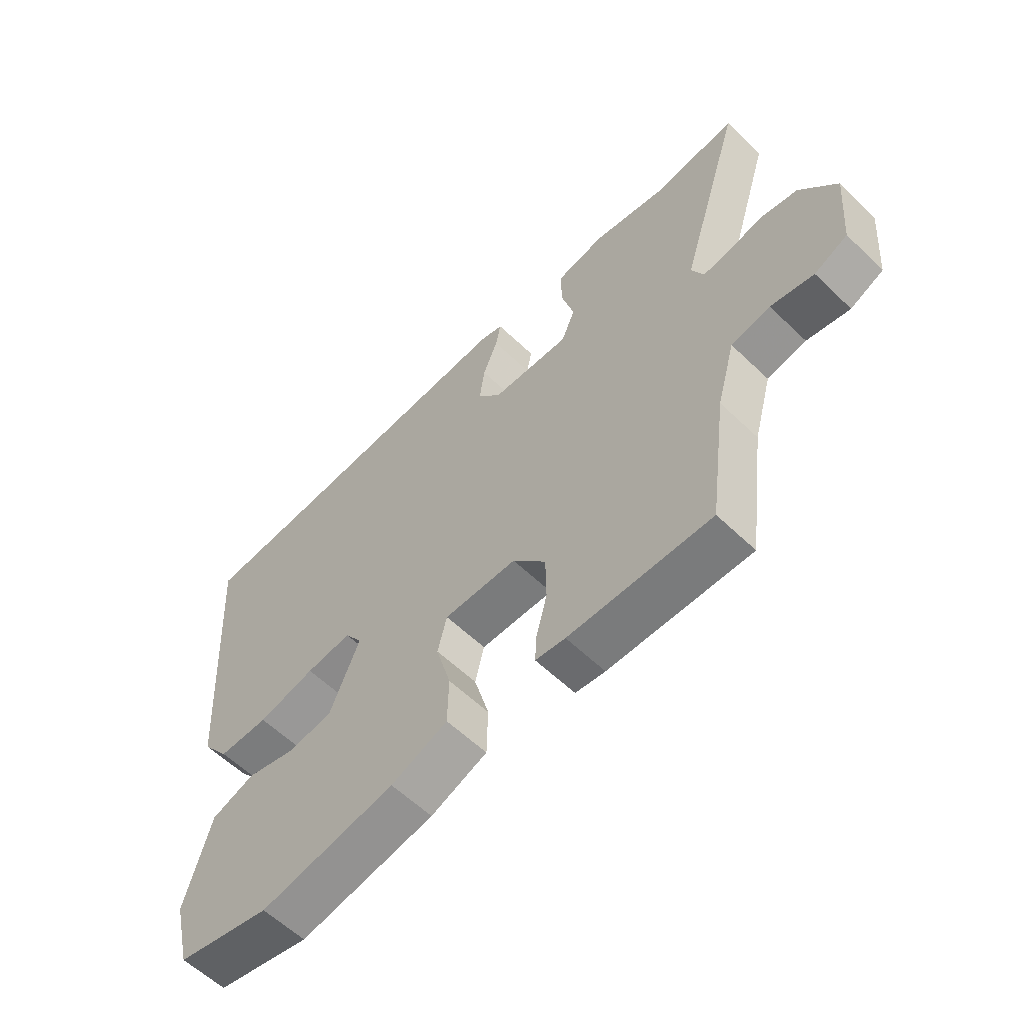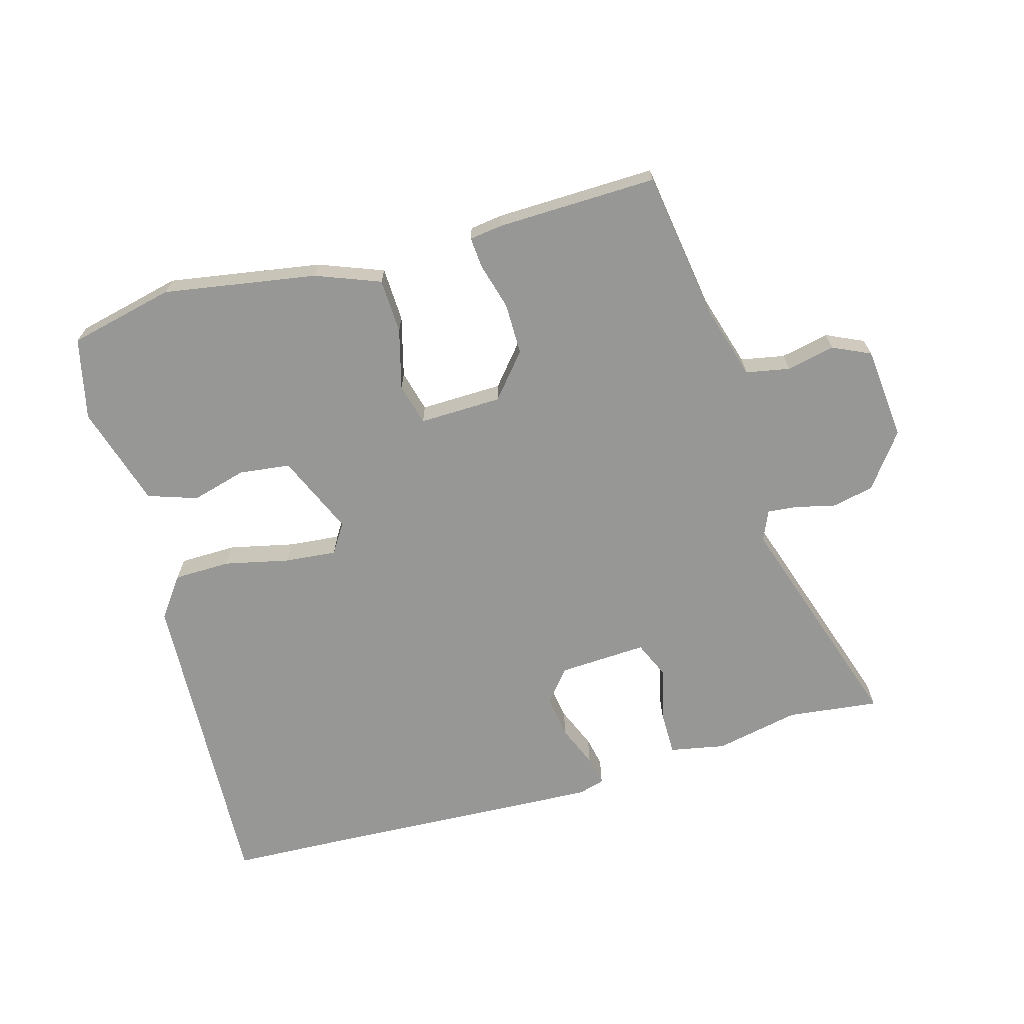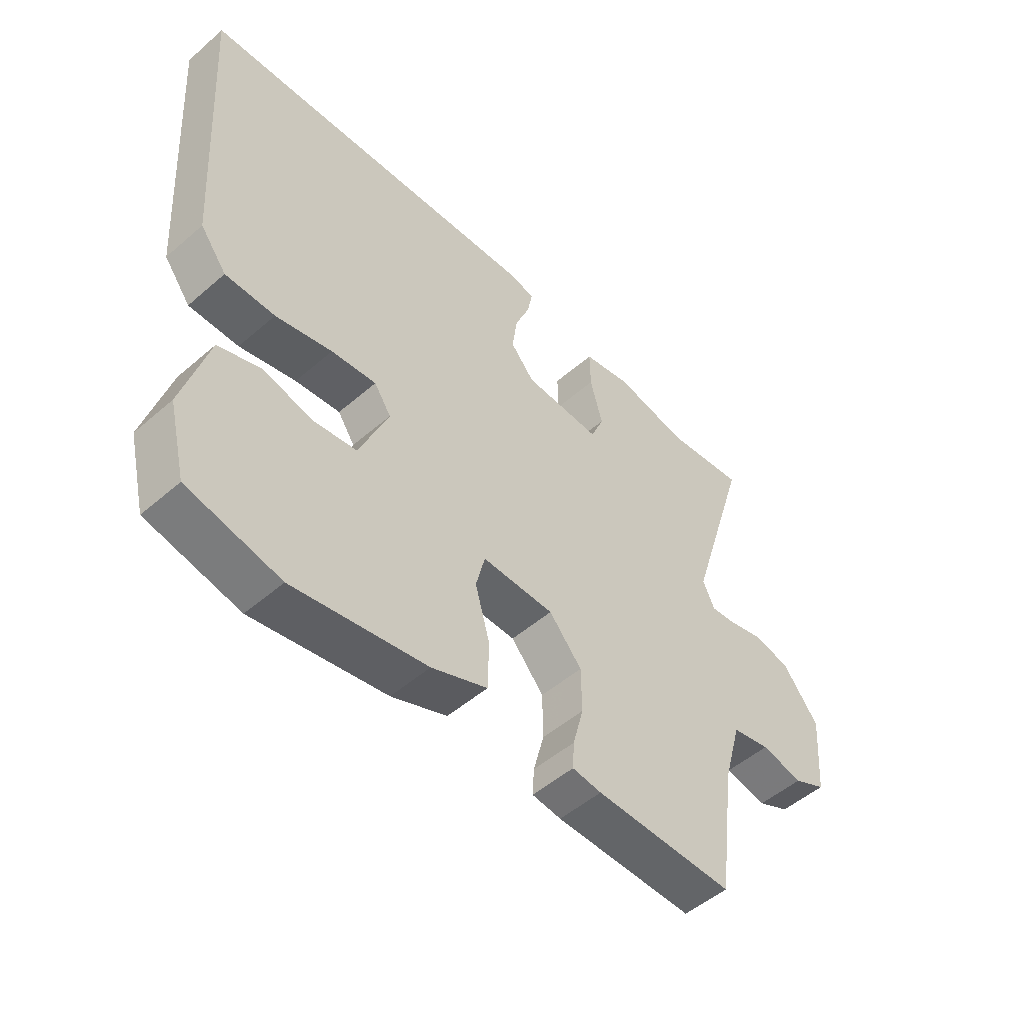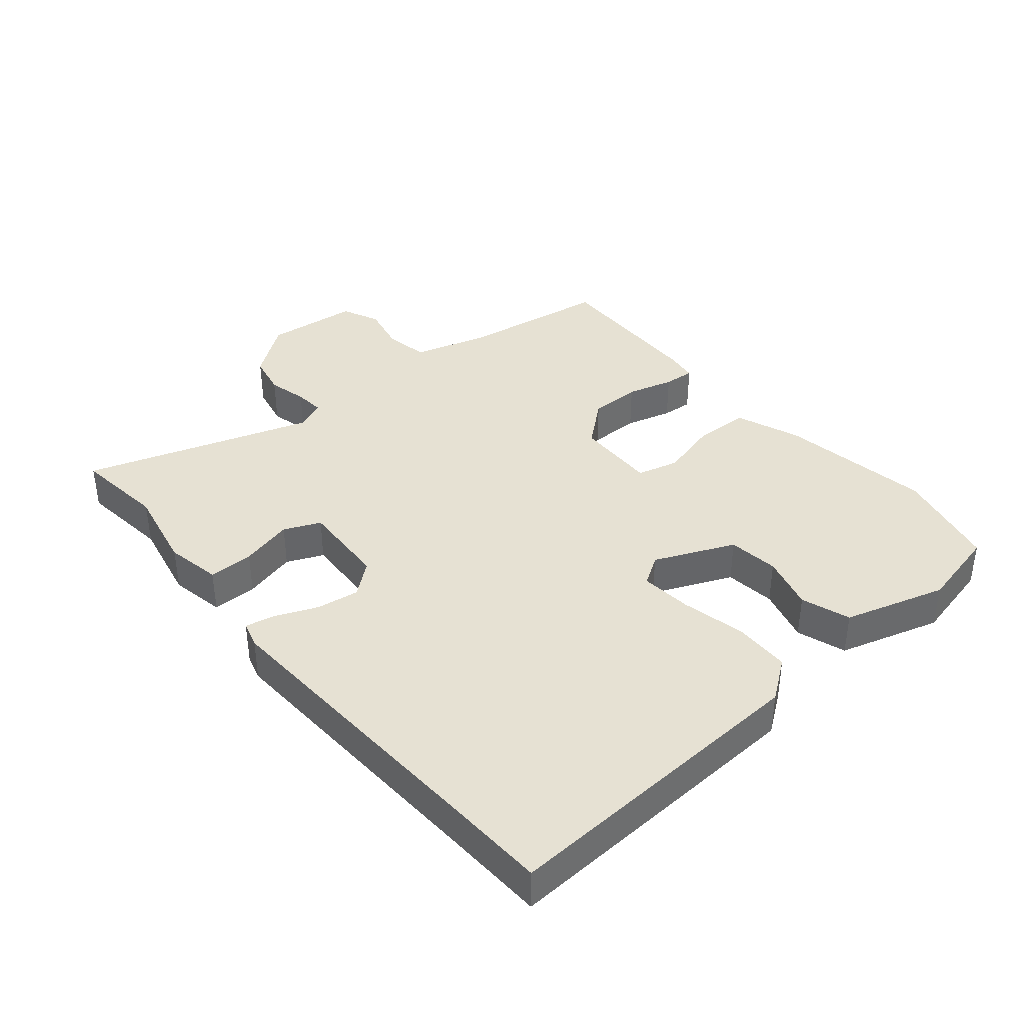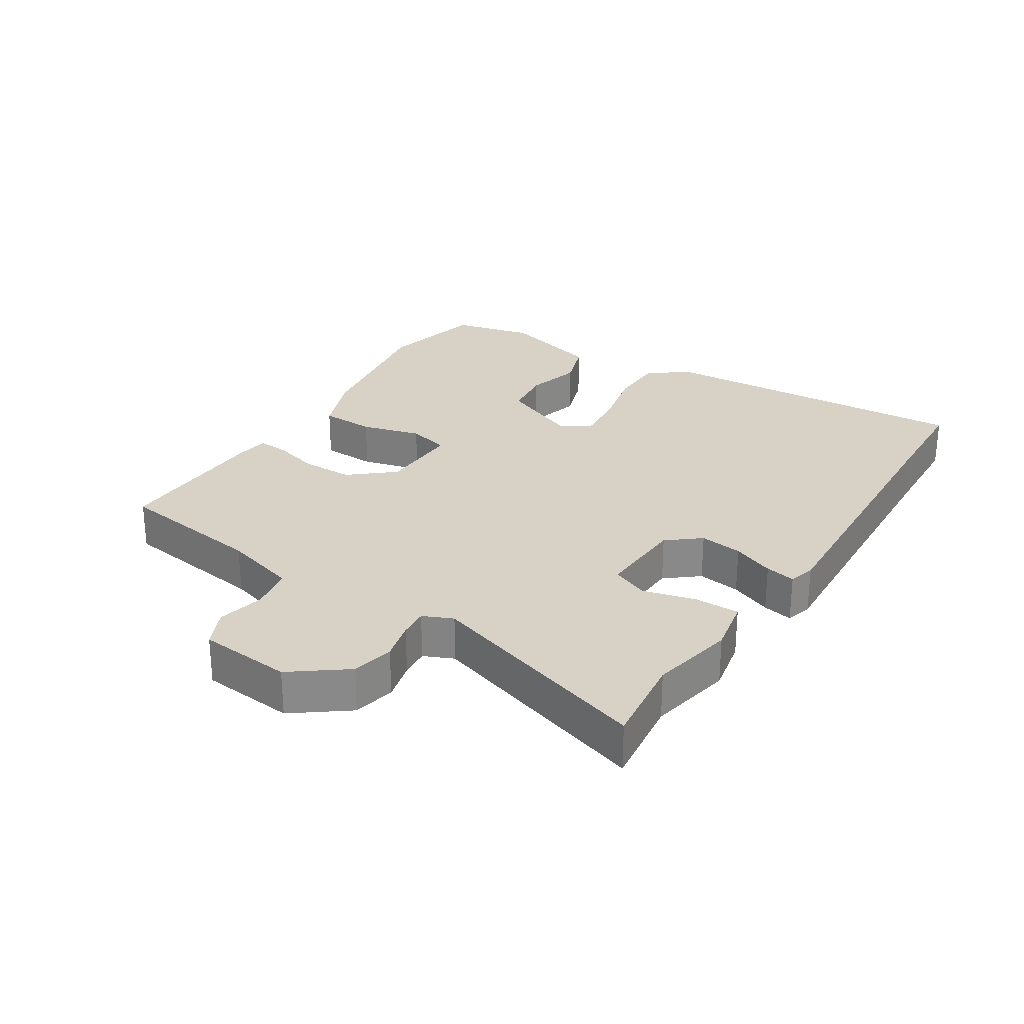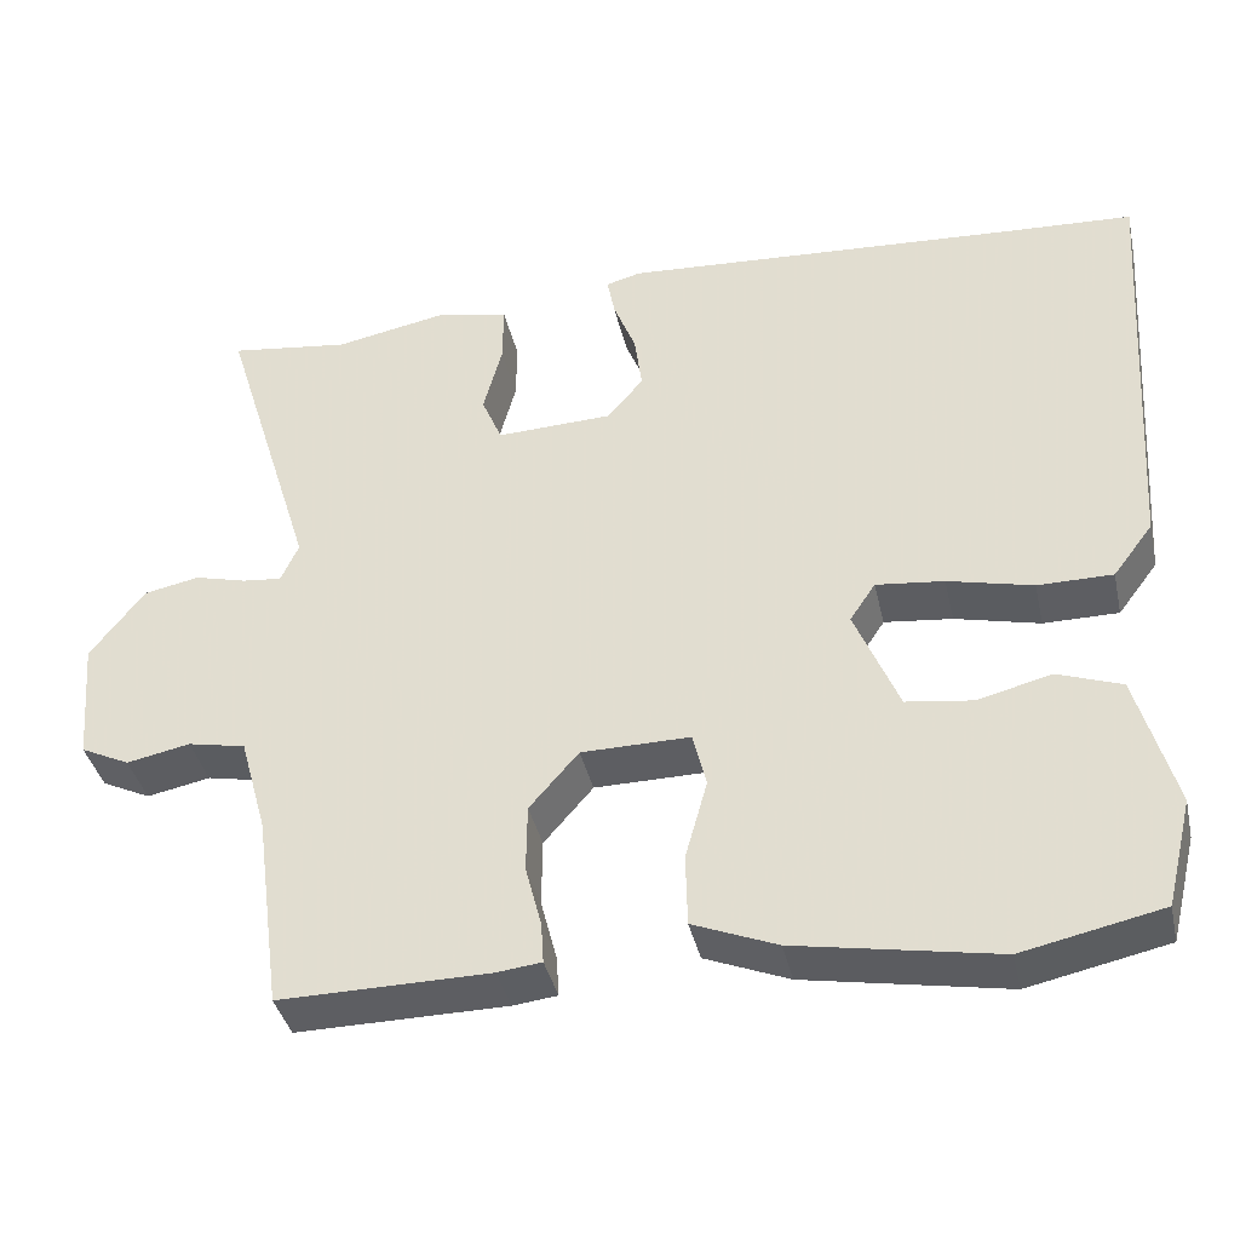
<metadata>
{"format":"obj","ext":"obj","renderer":"f3d","projection":"perspective","resolution":1024,"background":"white","views":[{"elev":-58.7,"azim":-134.7,"up":"+Z"},{"elev":-68.1,"azim":-163.3,"up":"+Y"},{"elev":-51.1,"azim":133.3,"up":"+Z"},{"elev":38.9,"azim":50.9,"up":"+Y"},{"elev":27.3,"azim":-56.8,"up":"+Y"},{"elev":-38.6,"azim":12.6,"up":"+Z"}]}
</metadata>
<code>
v 0.501 0.07 -0.5
v 0.337 0.07 -0.535
v 0.1 0.07 -0.492
v 0.001 0.07 -0.452
v -0.001 0.07 -0.367
v 0.025 0.07 -0.274
v 0.009 0.07 -0.209
v -0.119 0.07 -0.21
v -0.177 0.07 -0.277
v -0.178 0.07 -0.357
v -0.159 0.07 -0.43
v -0.156 0.07 -0.478
v -0.208 0.07 -0.484
v -0.456 0.07 -0.486
v -0.487 0.07 -0.253
v -0.519 0.07 -0.138
v -0.587 0.07 -0.124
v -0.662 0.07 -0.139
v -0.72 0.07 -0.111
v -0.732 0.07 0.034
v -0.668 0.07 0.117
v -0.602 0.07 0.13
v -0.541 0.07 0.114
v -0.495 0.07 0.109
v -0.474 0.07 0.155
v -0.584 0.07 0.511
v -0.442 0.07 0.492
v -0.311 0.07 0.517
v -0.225 0.07 0.499
v -0.226 0.07 0.429
v -0.248 0.07 0.347
v -0.224 0.07 0.29
v -0.087 0.07 0.295
v -0.045 0.07 0.345
v -0.054 0.07 0.412
v -0.08 0.07 0.477
v -0.089 0.07 0.524
v -0.048 0.07 0.535
v 0.414 0.07 0.505
v 0.571 0.07 0.496
v 0.539 0.07 0
v 0.492 0.07 -0.062
v 0.404 0.07 -0.062
v 0.304 0.07 -0.038
v 0.224 0.07 -0.029
v 0.194 0.07 -0.074
v 0.246 0.07 -0.199
v 0.325 0.07 -0.21
v 0.411 0.07 -0.188
v 0.487 0.07 -0.215
v 0.532 0.07 -0.374
v 0.501 0 -0.5
v 0.337 0 -0.535
v 0.1 0 -0.492
v 0.001 0 -0.452
v -0.001 0 -0.367
v 0.025 0 -0.274
v 0.009 0 -0.209
v -0.119 0 -0.21
v -0.177 0 -0.277
v -0.178 0 -0.357
v -0.159 0 -0.43
v -0.156 0 -0.478
v -0.208 0 -0.484
v -0.456 0 -0.486
v -0.487 0 -0.253
v -0.519 0 -0.138
v -0.587 0 -0.124
v -0.662 0 -0.139
v -0.72 0 -0.111
v -0.732 0 0.034
v -0.668 0 0.117
v -0.602 0 0.13
v -0.541 0 0.114
v -0.495 0 0.109
v -0.474 0 0.155
v -0.584 0 0.511
v -0.442 0 0.492
v -0.311 0 0.517
v -0.225 0 0.499
v -0.226 0 0.429
v -0.248 0 0.347
v -0.224 0 0.29
v -0.087 0 0.295
v -0.045 0 0.345
v -0.054 0 0.412
v -0.08 0 0.477
v -0.089 0 0.524
v -0.048 0 0.535
v 0.414 0 0.505
v 0.571 0 0.496
v 0.539 0 0
v 0.492 0 -0.062
v 0.404 0 -0.062
v 0.304 0 -0.038
v 0.224 0 -0.029
v 0.194 0 -0.074
v 0.246 0 -0.199
v 0.325 0 -0.21
v 0.411 0 -0.188
v 0.487 0 -0.215
v 0.532 0 -0.374
f 3 4 5
f 2 3 5
f 1 2 5
f 51 1 5
f 50 51 5
f 49 50 5
f 48 49 5
f 47 48 5 6
f 46 47 6 7
f 45 46 7 8
f 42 43 44
f 41 42 44
f 40 41 44
f 39 40 44
f 39 44 45
f 38 39 45
f 37 38 45
f 36 37 45
f 35 36 45
f 34 35 45
f 33 34 45 8
f 29 30 31
f 28 29 31
f 27 28 31
f 27 31 32
f 26 27 32
f 25 26 32
f 33 8 9
f 32 33 9
f 25 32 9
f 24 25 9
f 21 22 23
f 20 21 23
f 19 20 23
f 18 19 23
f 17 18 23
f 16 17 23 24
f 13 14 15
f 12 13 15
f 11 12 15
f 10 11 15
f 15 16 24
f 10 15 24
f 9 10 24
f 56 55 54
f 56 54 53
f 56 53 52
f 56 52 102
f 56 102 101
f 56 101 100
f 56 100 99
f 57 56 99 98
f 58 57 98 97
f 59 58 97 96
f 95 94 93
f 95 93 92
f 95 92 91
f 95 91 90
f 96 95 90
f 96 90 89
f 96 89 88
f 96 88 87
f 96 87 86
f 96 86 85
f 59 96 85 84
f 82 81 80
f 82 80 79
f 82 79 78
f 83 82 78
f 83 78 77
f 83 77 76
f 60 59 84
f 60 84 83
f 60 83 76
f 60 76 75
f 74 73 72
f 74 72 71
f 74 71 70
f 74 70 69
f 74 69 68
f 75 74 68 67
f 66 65 64
f 66 64 63
f 66 63 62
f 66 62 61
f 75 67 66
f 75 66 61
f 75 61 60
f 1 52 53 2
f 2 53 54 3
f 3 54 55 4
f 4 55 56 5
f 5 56 57 6
f 6 57 58 7
f 7 58 59 8
f 8 59 60 9
f 9 60 61 10
f 10 61 62 11
f 11 62 63 12
f 12 63 64 13
f 13 64 65 14
f 14 65 66 15
f 15 66 67 16
f 16 67 68 17
f 17 68 69 18
f 18 69 70 19
f 19 70 71 20
f 20 71 72 21
f 21 72 73 22
f 22 73 74 23
f 23 74 75 24
f 24 75 76 25
f 25 76 77 26
f 26 77 78 27
f 27 78 79 28
f 28 79 80 29
f 29 80 81 30
f 30 81 82 31
f 31 82 83 32
f 32 83 84 33
f 33 84 85 34
f 34 85 86 35
f 35 86 87 36
f 36 87 88 37
f 37 88 89 38
f 38 89 90 39
f 39 90 91 40
f 40 91 92 41
f 41 92 93 42
f 42 93 94 43
f 43 94 95 44
f 44 95 96 45
f 45 96 97 46
f 46 97 98 47
f 47 98 99 48
f 48 99 100 49
f 49 100 101 50
f 50 101 102 51
f 51 102 52 1

</code>
